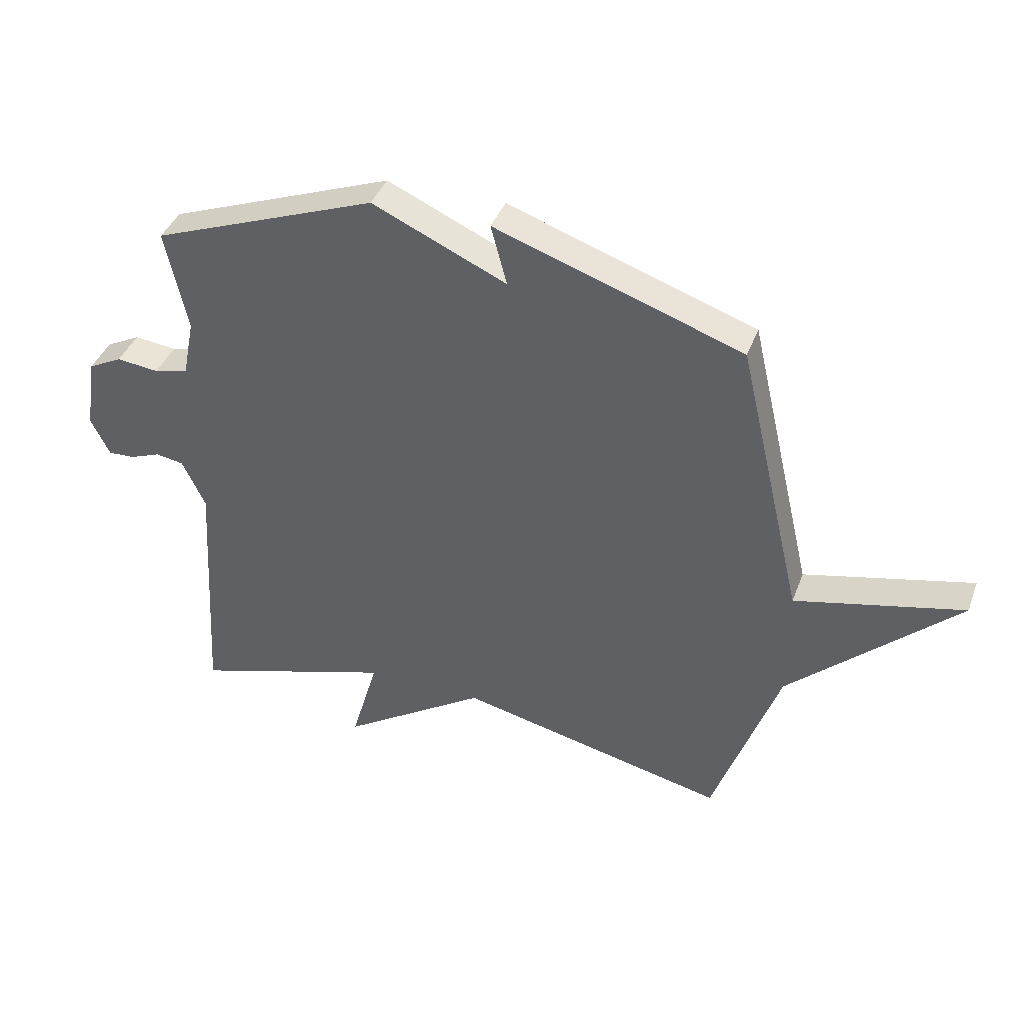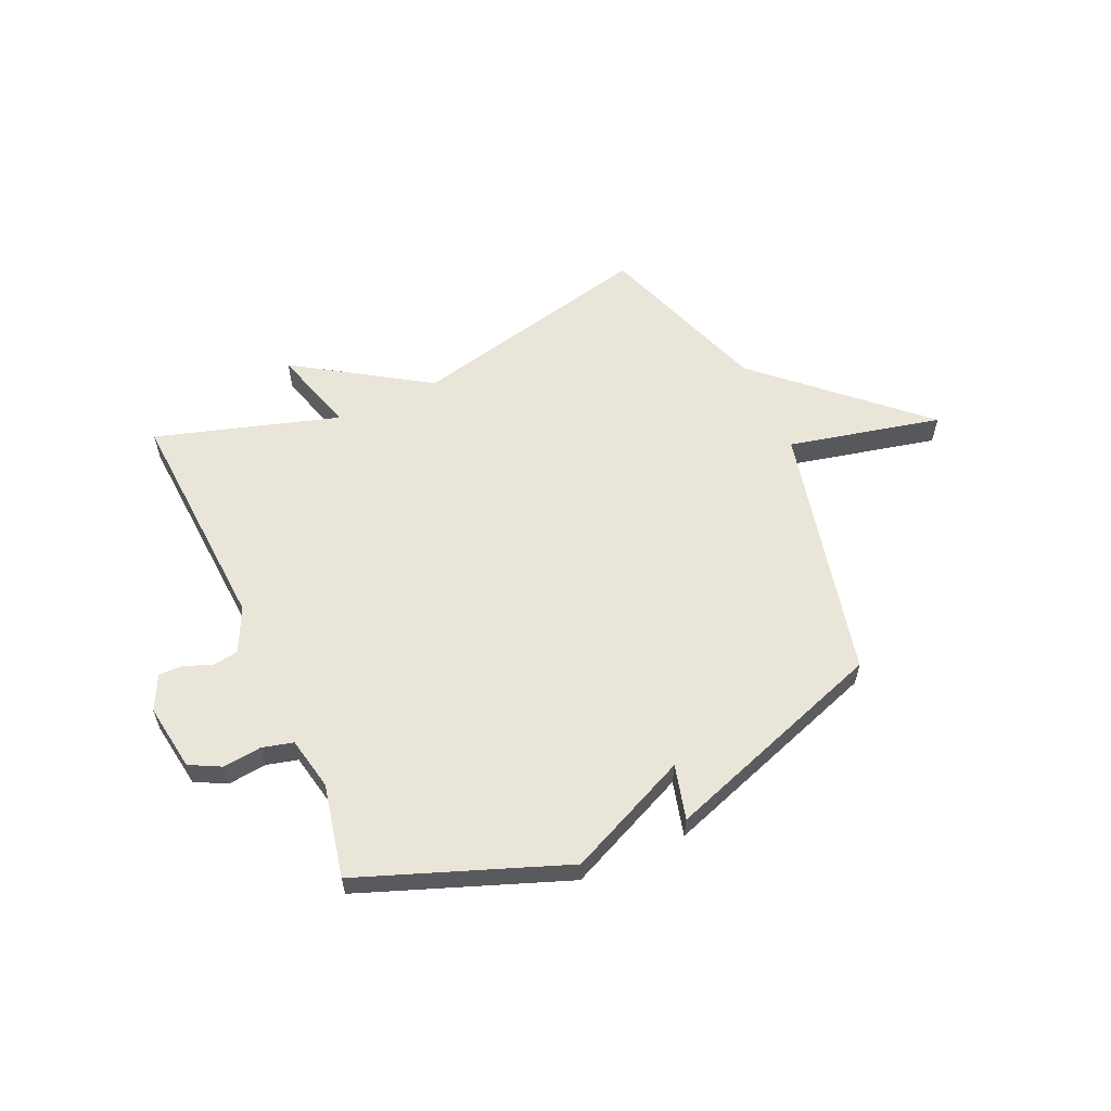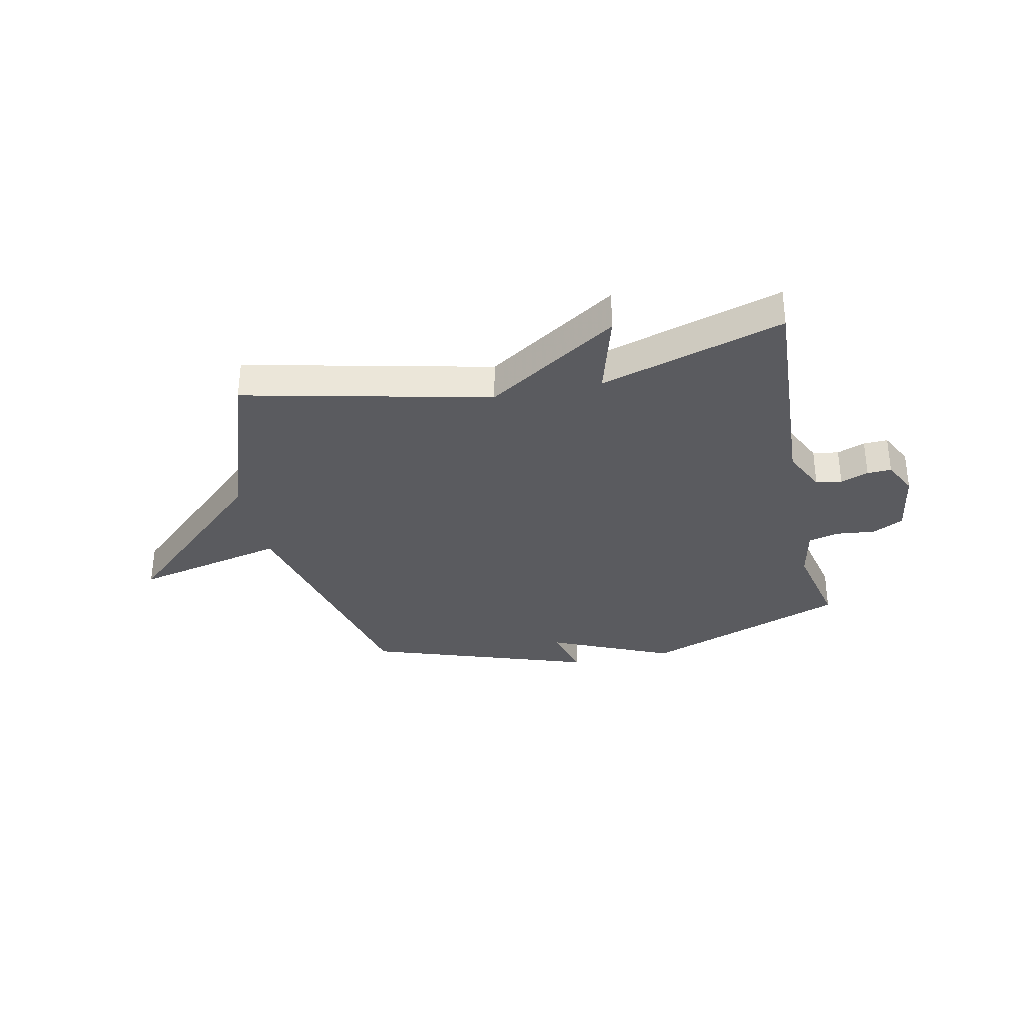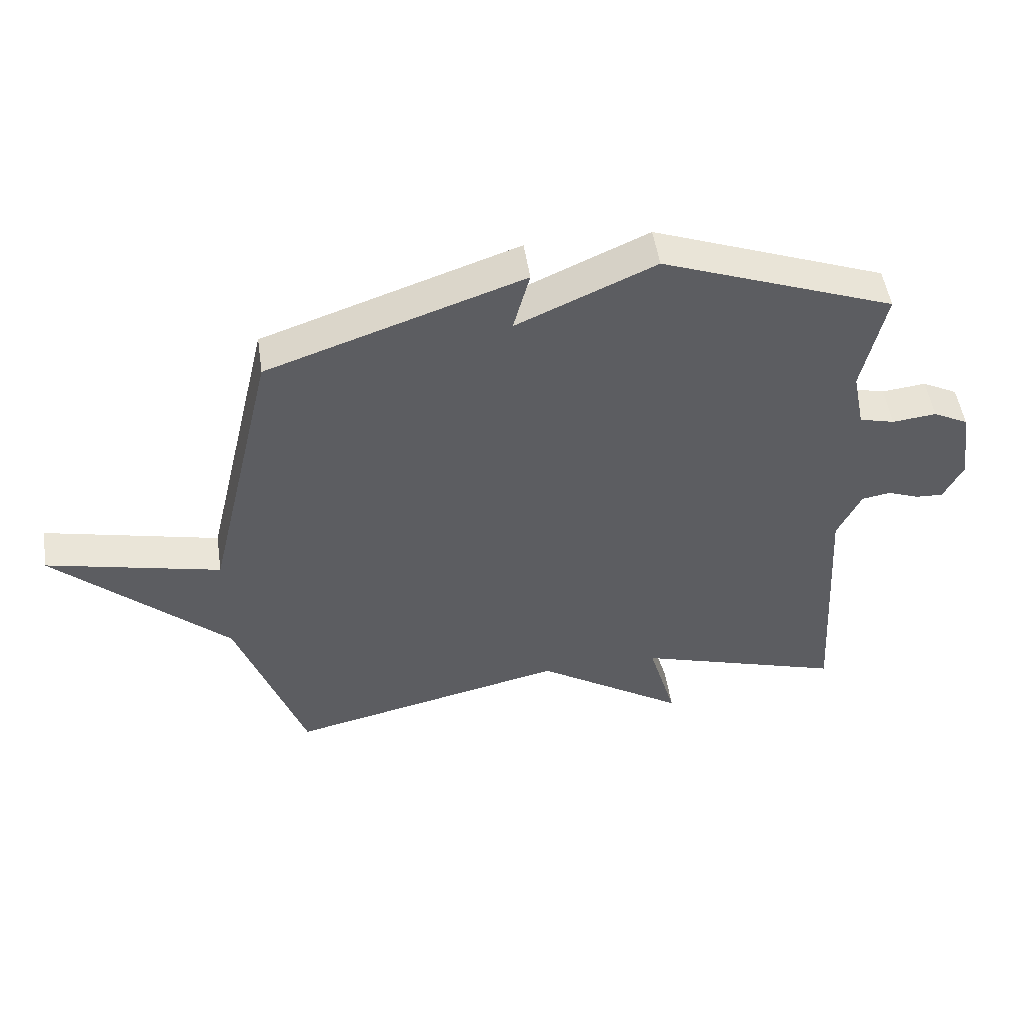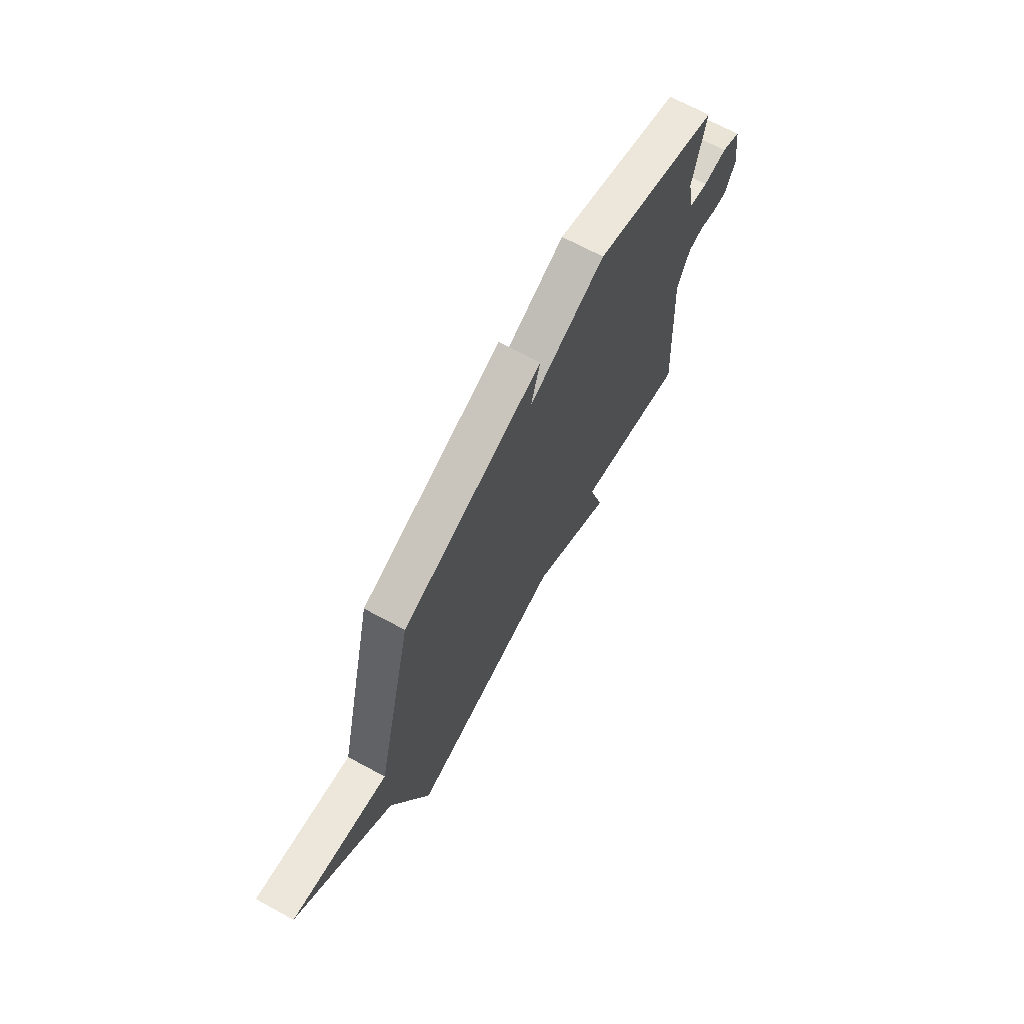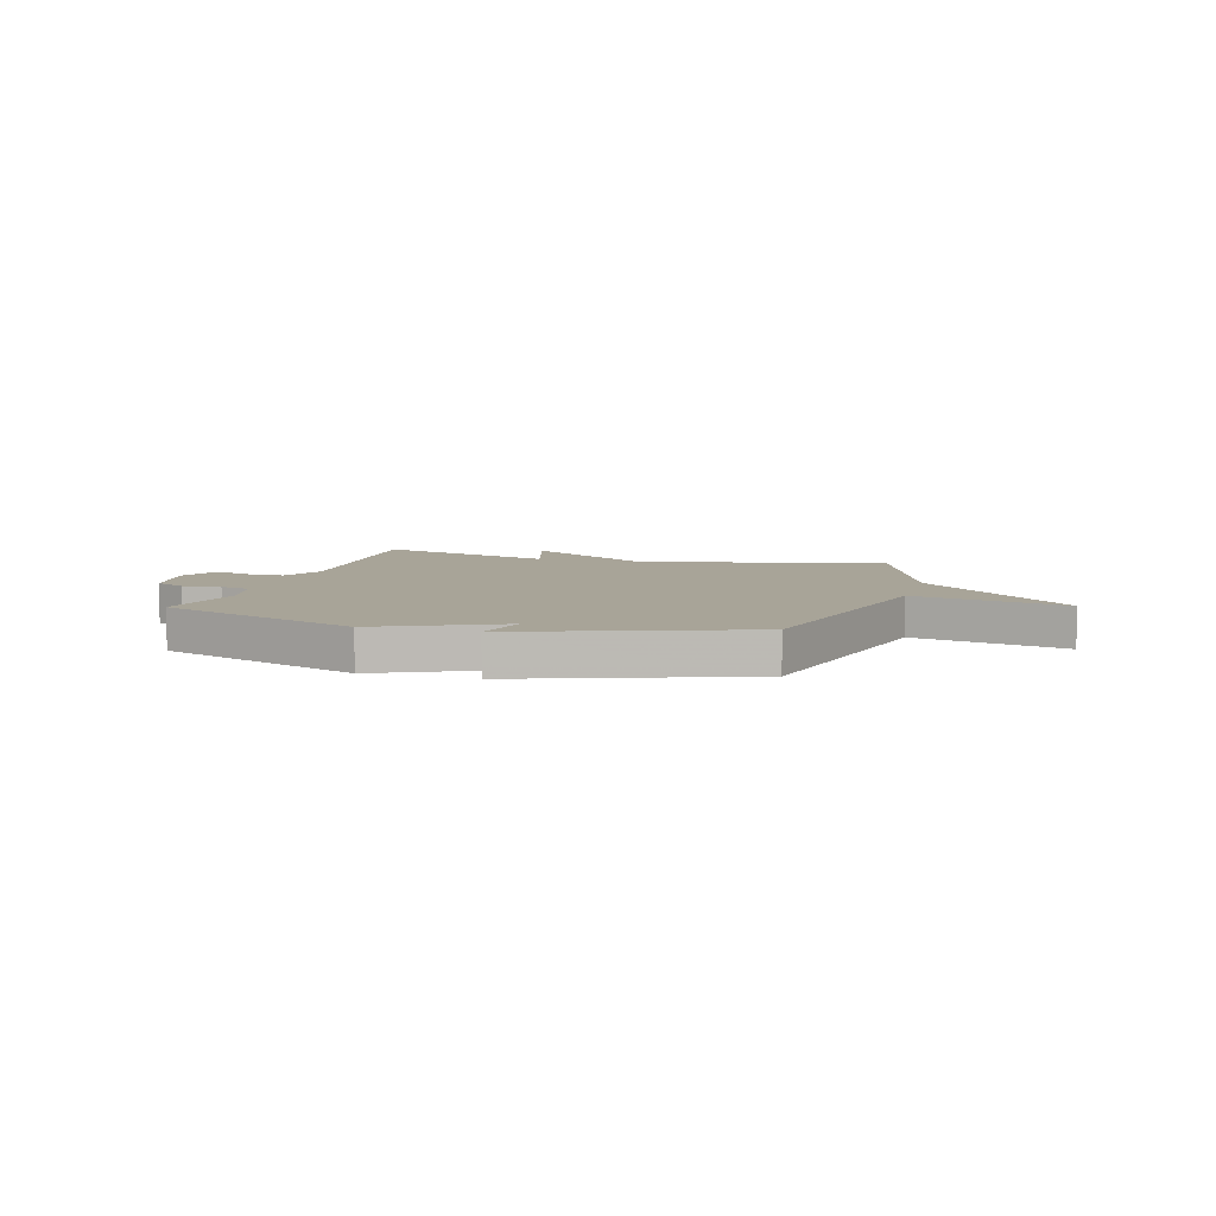
<metadata>
{"format":"obj","ext":"obj","renderer":"f3d","projection":"perspective","resolution":1024,"background":"white","views":[{"elev":40.1,"azim":19.5,"up":"+Z"},{"elev":58.5,"azim":-24.3,"up":"+Y"},{"elev":-32.8,"azim":-167.8,"up":"+Y"},{"elev":50.8,"azim":171.6,"up":"+Z"},{"elev":68.7,"azim":118.5,"up":"+Z"},{"elev":7.0,"azim":15.8,"up":"+Y"}]}
</metadata>
<code>
v 0.5 0.07 -0.5
v 0.042 0.07 -0.395
v -0.204 0.07 -0.555
v -0.158 0.07 -0.395
v -0.5 0.07 -0.5
v -0.474 0.07 -0.07
v -0.513 0.07 0.013
v -0.561 0.07 0.021
v -0.613 0.07 0.001
v -0.658 0.07 -0.001
v -0.69 0.07 0.064
v -0.671 0.07 0.19
v -0.613 0.07 0.22
v -0.541 0.07 0.212
v -0.483 0.07 0.227
v -0.463 0.07 0.326
v -0.5 0.07 0.5
v -0.119 0.07 0.644
v 0.108 0.07 0.542
v 0.081 0.07 0.644
v 0.5 0.07 0.5
v 0.612 0.07 0.022
v 0.898 0.07 0.088
v 0.612 0.07 -0.178
v 0.5 0 -0.5
v 0.042 0 -0.395
v -0.204 0 -0.555
v -0.158 0 -0.395
v -0.5 0 -0.5
v -0.474 0 -0.07
v -0.513 0 0.013
v -0.561 0 0.021
v -0.613 0 0.001
v -0.658 0 -0.001
v -0.69 0 0.064
v -0.671 0 0.19
v -0.613 0 0.22
v -0.541 0 0.212
v -0.483 0 0.227
v -0.463 0 0.326
v -0.5 0 0.5
v -0.119 0 0.644
v 0.108 0 0.542
v 0.081 0 0.644
v 0.5 0 0.5
v 0.612 0 0.022
v 0.898 0 0.088
v 0.612 0 -0.178
f 22 23 24
f 22 24 1
f 21 22 1
f 20 21 1
f 19 20 1
f 19 1 2
f 18 19 2
f 17 18 2
f 16 17 2
f 15 16 2
f 14 15 2
f 12 13 14
f 11 12 14
f 10 11 14
f 9 10 14
f 8 9 14
f 7 8 14
f 6 7 14 2
f 4 5 6
f 4 6 2
f 2 3 4
f 48 47 46
f 25 48 46
f 25 46 45
f 25 45 44
f 25 44 43
f 26 25 43
f 26 43 42
f 26 42 41
f 26 41 40
f 26 40 39
f 26 39 38
f 38 37 36
f 38 36 35
f 38 35 34
f 38 34 33
f 38 33 32
f 38 32 31
f 26 38 31 30
f 30 29 28
f 26 30 28
f 28 27 26
f 1 25 26 2
f 2 26 27 3
f 3 27 28 4
f 4 28 29 5
f 5 29 30 6
f 6 30 31 7
f 7 31 32 8
f 8 32 33 9
f 9 33 34 10
f 10 34 35 11
f 11 35 36 12
f 12 36 37 13
f 13 37 38 14
f 14 38 39 15
f 15 39 40 16
f 16 40 41 17
f 17 41 42 18
f 18 42 43 19
f 19 43 44 20
f 20 44 45 21
f 21 45 46 22
f 22 46 47 23
f 23 47 48 24
f 24 48 25 1

</code>
